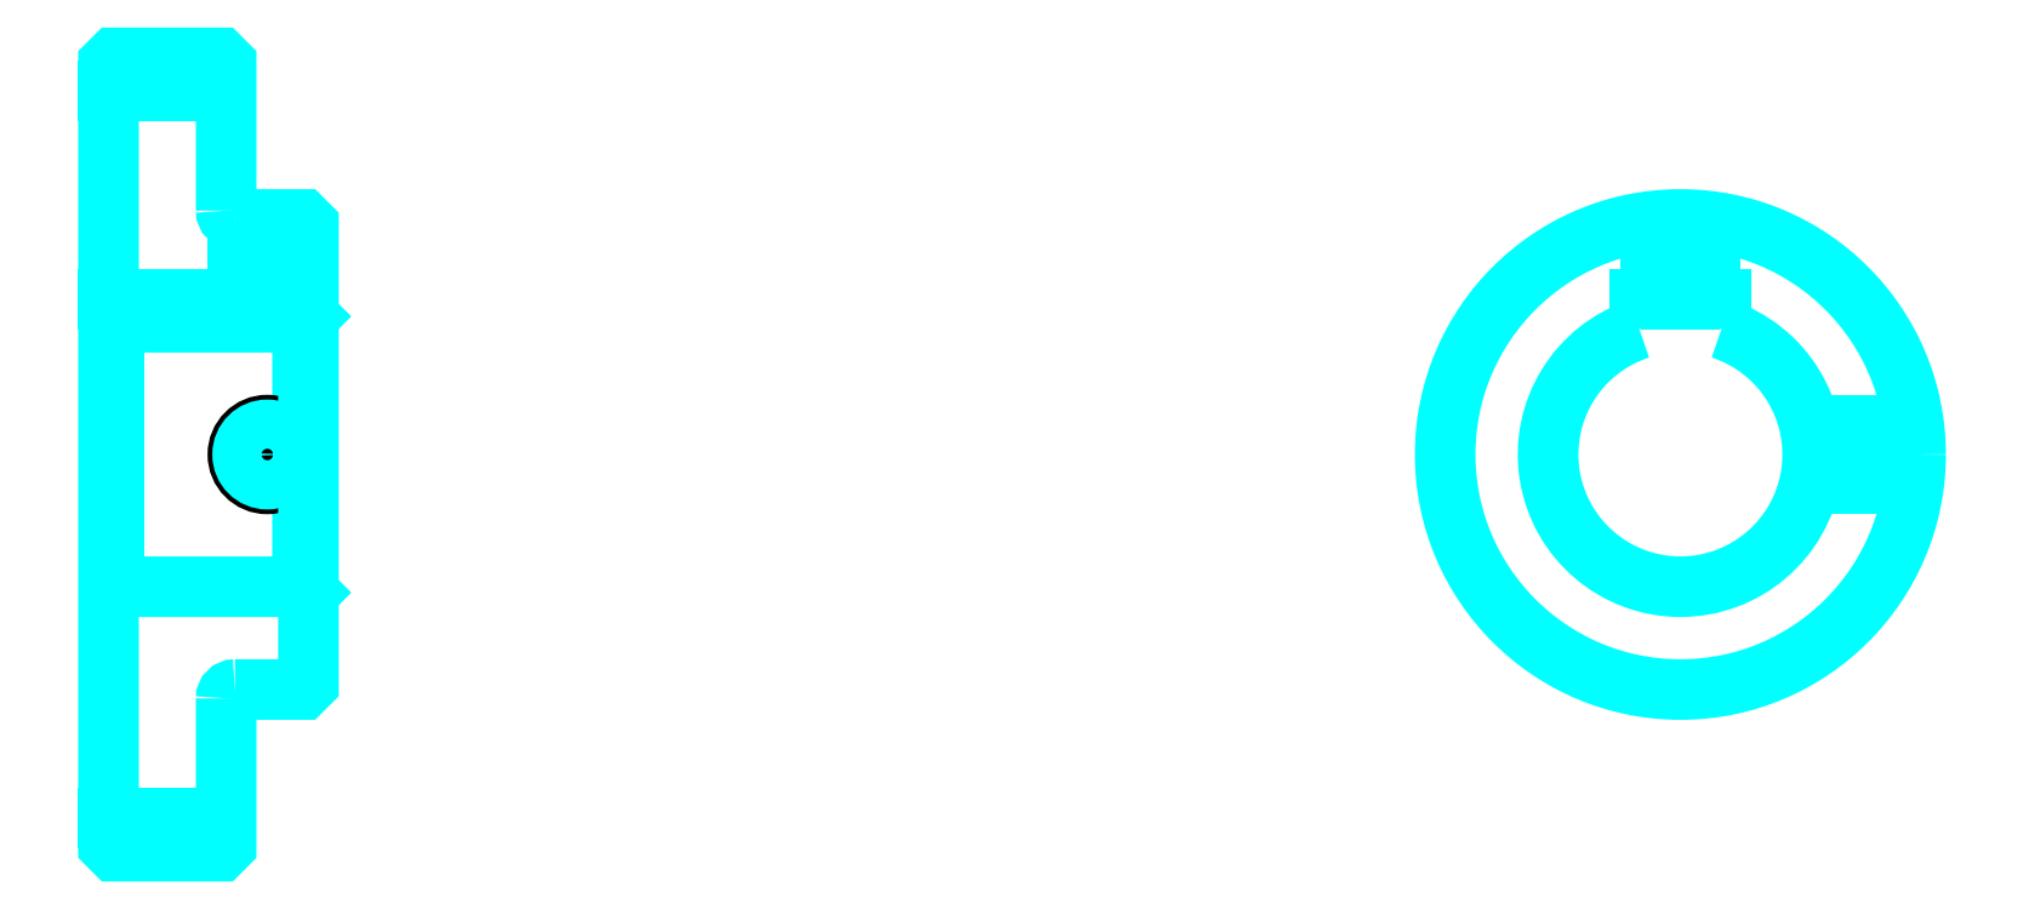
<metadata>
{"format":"dxf","ext":"dxf","renderer":"ezdxf+matplotlib","layout":"modelspace","background":"white","min_lineweight":24,"dpi":150}
</metadata>
<code>
0
SECTION
2
ENTITIES
0
LINE
8
0
10
200.7
20
263.9
30
0
11
220.7
21
263.9
31
0
0
LINE
8
0
10
200.7
20
140.1
30
0
11
220.7
21
140.1
31
0
0
LINE
8
0
10
233.7
20
179.5
30
0
11
234.7
21
178.5
31
0
0
LINE
8
0
10
233.7
20
224.5
30
0
11
234.7
21
225.5
31
0
0
LINE
8
0
10
201.7
20
224.5
30
0
11
201.7
21
179.5
31
0
0
POLYLINE
8
0
66
1
10
0
20
0
30
0
70
2
0
VERTEX
8
0
10
200.7
20
178.5
30
0
70
0
0
VERTEX
8
0
10
201.7
20
179.5
30
0
70
0
0
VERTEX
8
0
10
233.7
20
179.5
30
0
70
0
0
VERTEX
8
0
10
233.7
20
224.5
30
0
70
0
0
VERTEX
8
0
10
201.7
20
224.5
30
0
70
0
0
VERTEX
8
0
10
200.7
20
225.5
30
0
70
0
0
SEQEND
8
0
0
ARC
8
0
10
222.2
20
243.5
30
0
40
1.5
50
180
51
270
0
ARC
8
0
10
222.2
20
160.5
30
0
40
1.5
50
90
51
180
0
ARC
8
0
10
468
20
202
30
0
40
22.5
50
108.1
51
71.87
0
POLYLINE
8
0
66
1
10
0
20
0
30
0
70
2
0
VERTEX
8
0
10
475
20
223.4
30
0
70
0
0
VERTEX
8
0
10
475
20
228.3
30
0
70
0
0
VERTEX
8
0
10
461
20
228.3
30
0
70
0
0
VERTEX
8
0
10
461
20
223.4
30
0
70
0
0
SEQEND
8
0
0
LINE
8
0
10
200.7
20
228.3
30
0
11
234.7
21
228.3
31
0
0
POLYLINE
8
0
66
1
10
0
20
0
30
0
70
2
0
VERTEX
8
0
10
232.7
20
242
30
0
70
0
0
VERTEX
8
0
10
232.7
20
228.3
30
0
70
0
0
SEQEND
8
0
0
POLYLINE
8
0
66
1
10
0
20
0
30
0
70
2
0
VERTEX
8
0
10
222.7
20
242
30
0
70
0
0
VERTEX
8
0
10
222.7
20
228.3
30
0
70
0
0
SEQEND
8
0
0
POLYLINE
8
0
66
1
10
0
20
0
30
0
70
2
0
VERTEX
8
0
10
231.9
20
242
30
0
70
0
0
VERTEX
8
0
10
231.9
20
228.3
30
0
70
0
0
SEQEND
8
0
0
POLYLINE
8
0
66
1
10
0
20
0
30
0
70
2
0
VERTEX
8
0
10
223.5
20
242
30
0
70
0
0
VERTEX
8
0
10
223.5
20
228.3
30
0
70
0
0
SEQEND
8
0
0
POLYLINE
8
0
66
1
10
0
20
0
30
0
70
2
0
VERTEX
8
0
10
463
20
228.3
30
0
70
0
0
VERTEX
8
0
10
463
20
241.7
30
0
70
0
0
SEQEND
8
0
0
POLYLINE
8
0
66
1
10
0
20
0
30
0
70
2
0
VERTEX
8
0
10
473
20
228.3
30
0
70
0
0
VERTEX
8
0
10
473
20
241.7
30
0
70
0
0
SEQEND
8
0
0
POLYLINE
8
0
66
1
10
0
20
0
30
0
70
2
0
VERTEX
8
0
10
463.9
20
228.3
30
0
70
0
0
VERTEX
8
0
10
463.9
20
241.8
30
0
70
0
0
SEQEND
8
0
0
POLYLINE
8
0
66
1
10
0
20
0
30
0
70
2
0
VERTEX
8
0
10
472.2
20
228.3
30
0
70
0
0
VERTEX
8
0
10
472.2
20
241.8
30
0
70
0
0
SEQEND
8
0
0
CIRCLE
8
0
10
227.7
20
202
30
0
40
5
0
CIRCLE
8
0
10
227.7
20
202
30
0
40
4.19
0
POLYLINE
8
0
66
1
10
0
20
0
30
0
70
2
0
VERTEX
8
0
10
490
20
207
30
0
70
0
0
VERTEX
8
0
10
507.7
20
207
30
0
70
0
0
SEQEND
8
0
0
POLYLINE
8
0
66
1
10
0
20
0
30
0
70
2
0
VERTEX
8
0
10
490
20
197
30
0
70
0
0
VERTEX
8
0
10
507.7
20
197
30
0
70
0
0
SEQEND
8
0
0
POLYLINE
8
0
66
1
10
0
20
0
30
0
70
2
0
VERTEX
8
0
10
490.1
20
206.2
30
0
70
0
0
VERTEX
8
0
10
507.8
20
206.2
30
0
70
0
0
SEQEND
8
0
0
POLYLINE
8
0
66
1
10
0
20
0
30
0
70
2
0
VERTEX
8
0
10
490.1
20
197.8
30
0
70
0
0
VERTEX
8
0
10
507.8
20
197.8
30
0
70
0
0
SEQEND
8
0
0
POLYLINE
8
0
66
1
10
0
20
0
30
0
70
2
0
VERTEX
8
0
10
200.7
20
178.5
30
0
70
0
0
VERTEX
8
0
10
200.7
20
135.5
30
0
70
0
0
VERTEX
8
0
10
201.7
20
134.5
30
0
70
0
0
VERTEX
8
0
10
219.7
20
134.5
30
0
70
0
0
VERTEX
8
0
10
220.7
20
135.5
30
0
70
0
0
VERTEX
8
0
10
220.7
20
160.5
30
0
70
0
0
SEQEND
8
0
0
POLYLINE
8
0
66
1
10
0
20
0
30
0
70
2
0
VERTEX
8
0
10
222.2
20
162
30
0
70
0
0
VERTEX
8
0
10
233.7
20
162
30
0
70
0
0
VERTEX
8
0
10
234.7
20
163
30
0
70
0
0
VERTEX
8
0
10
234.7
20
241
30
0
70
0
0
VERTEX
8
0
10
233.7
20
242
30
0
70
0
0
VERTEX
8
0
10
222.2
20
242
30
0
70
0
0
SEQEND
8
0
0
POLYLINE
8
0
66
1
10
0
20
0
30
0
70
2
0
VERTEX
8
0
10
220.7
20
243.5
30
0
70
0
0
VERTEX
8
0
10
220.7
20
268.5
30
0
70
0
0
VERTEX
8
0
10
219.7
20
269.5
30
0
70
0
0
VERTEX
8
0
10
201.7
20
269.5
30
0
70
0
0
VERTEX
8
0
10
200.7
20
268.5
30
0
70
0
0
VERTEX
8
0
10
200.7
20
178.5
30
0
70
0
0
SEQEND
8
0
0
CIRCLE
8
0
10
468
20
202
30
0
40
40
0
ENDSEC
0
EOF

</code>
